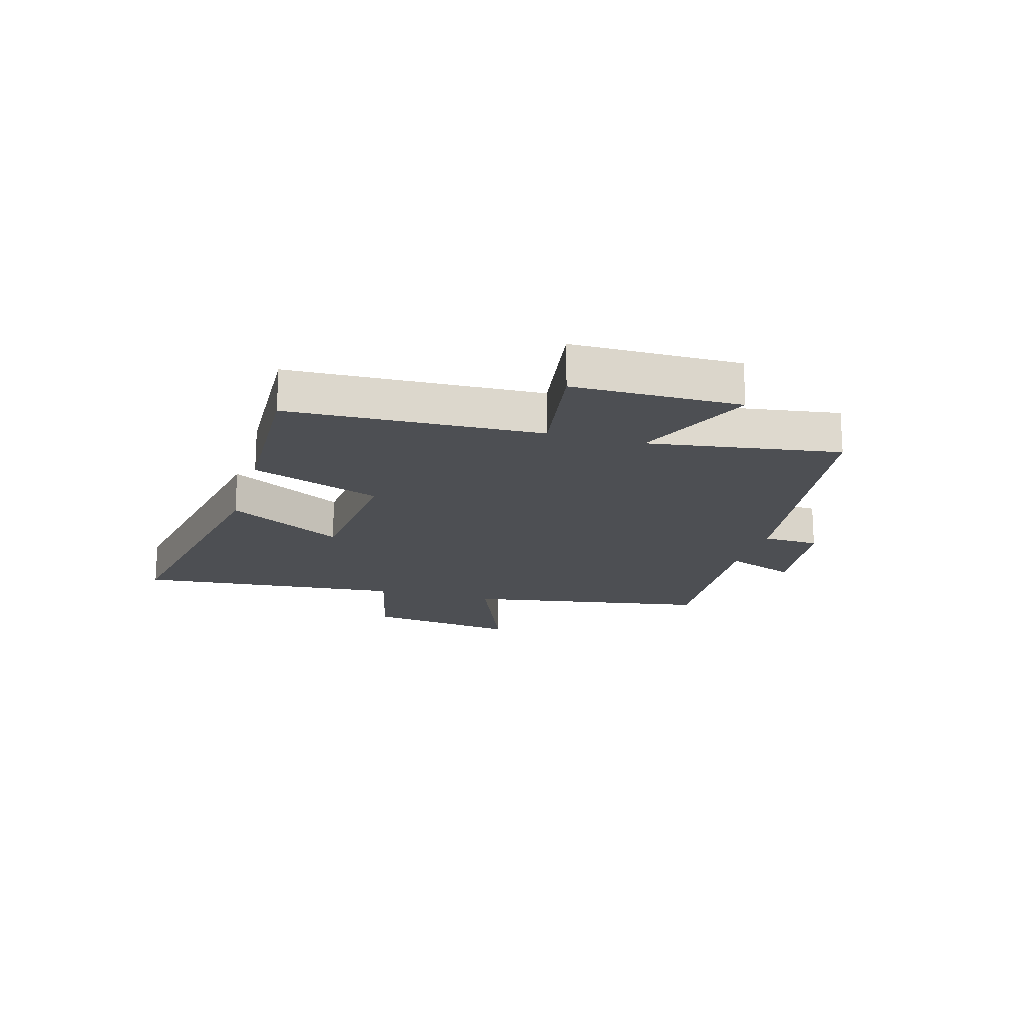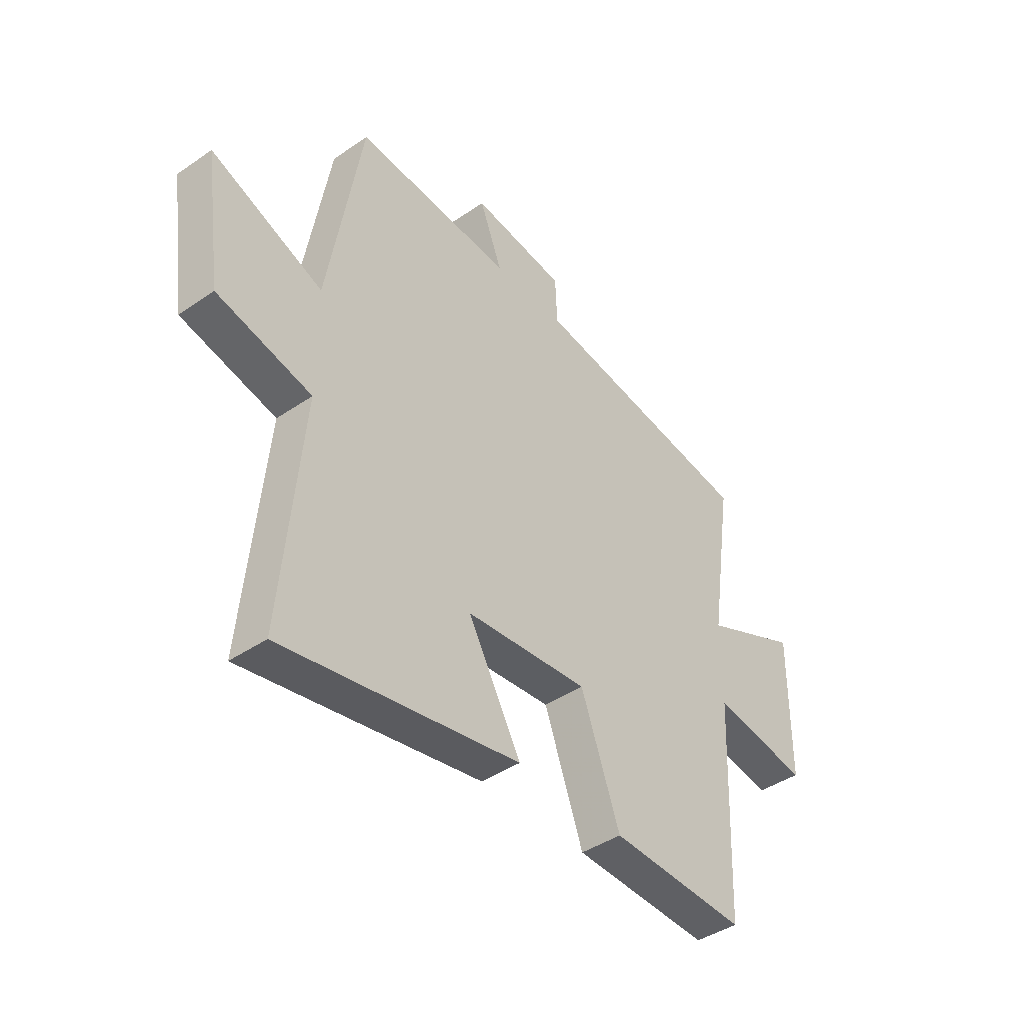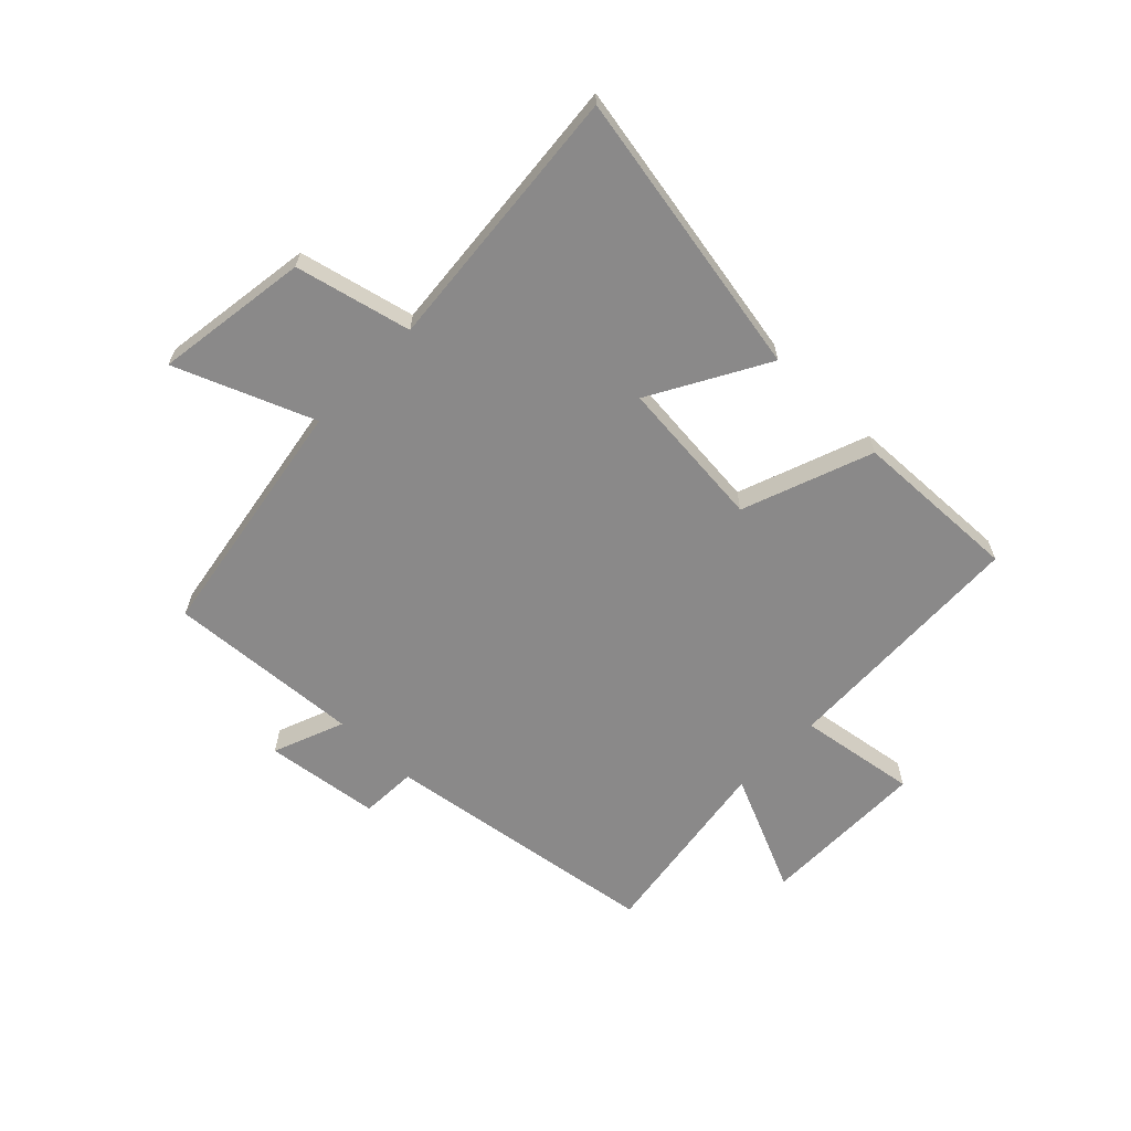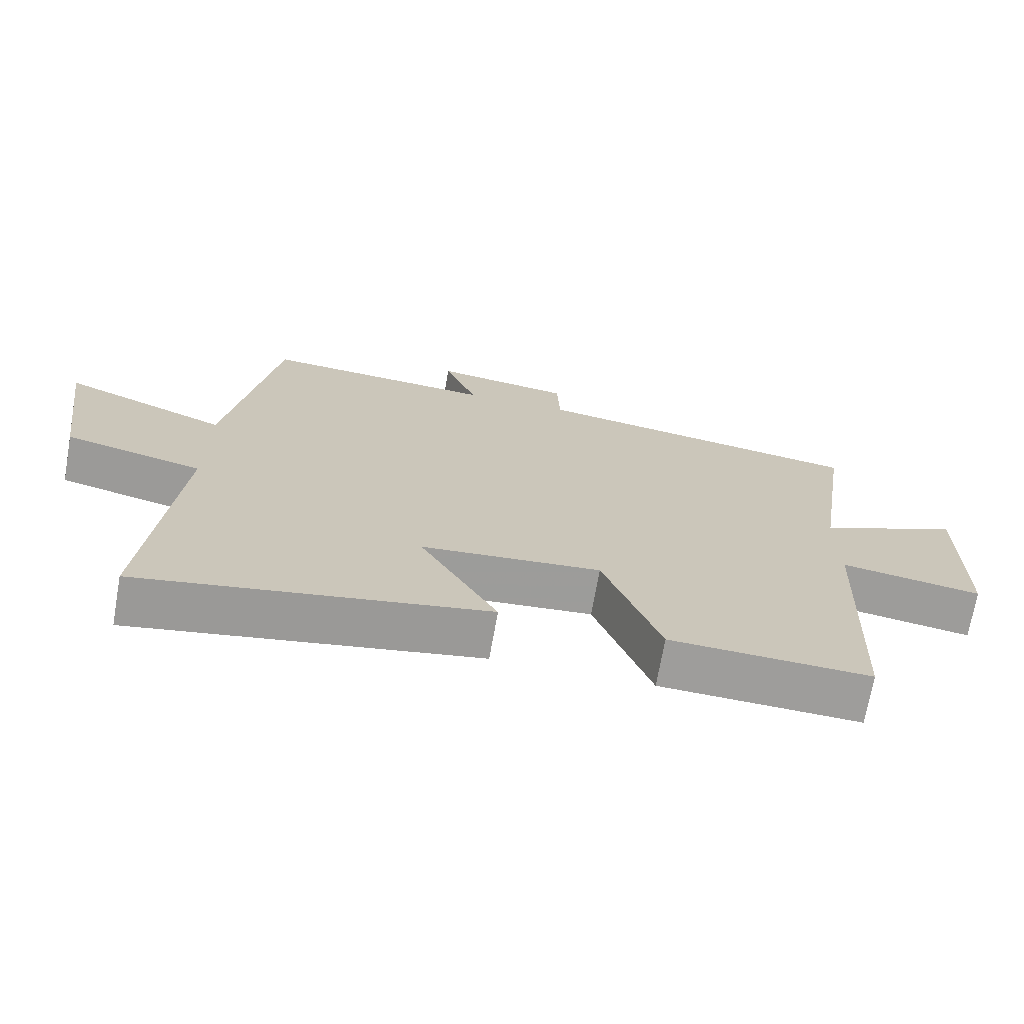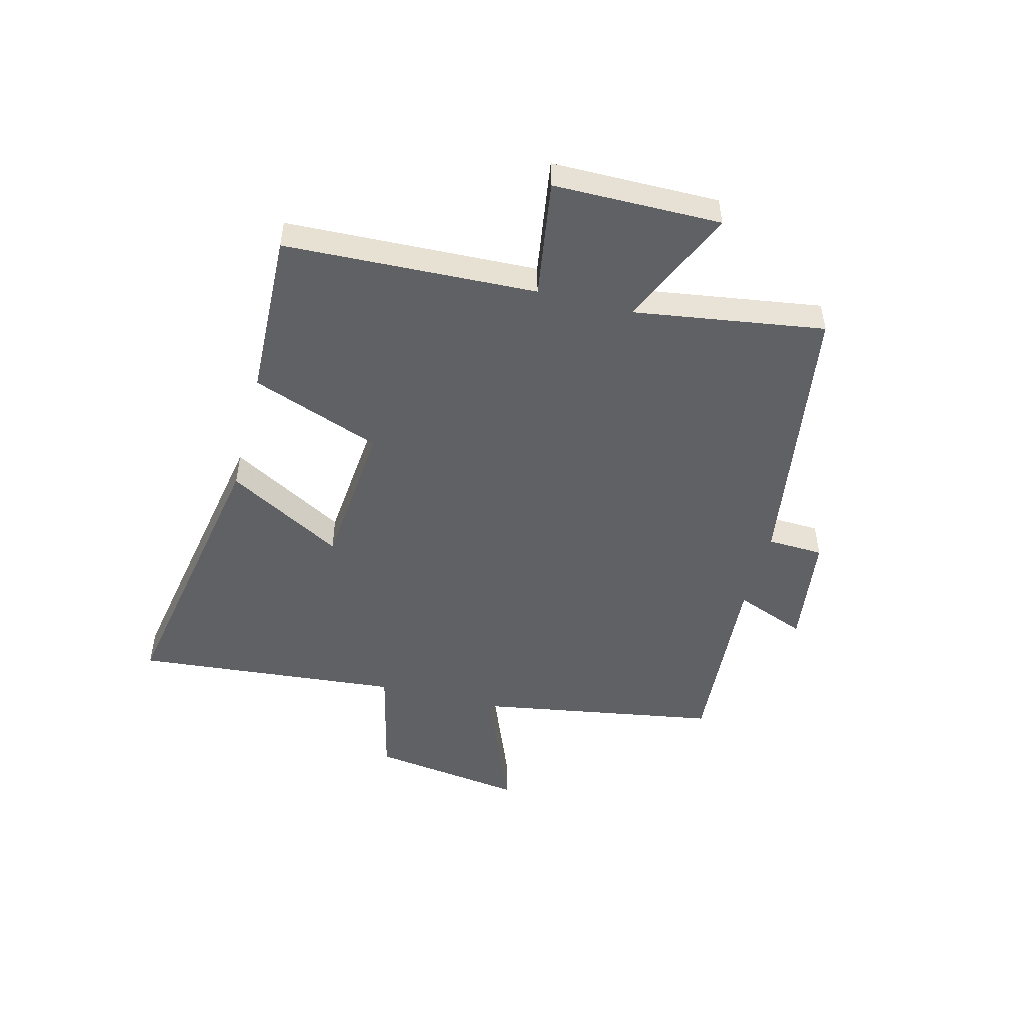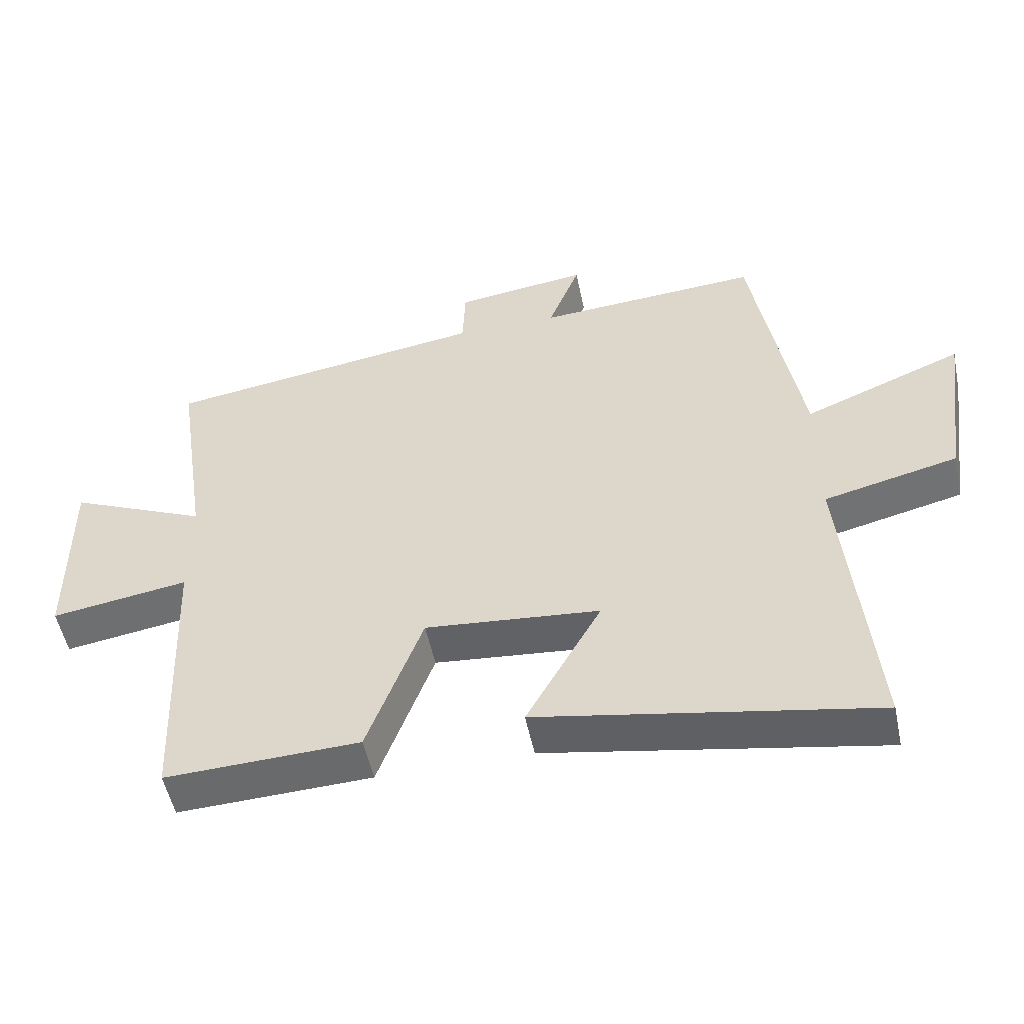
<metadata>
{"format":"obj","ext":"obj","renderer":"f3d","projection":"perspective","resolution":1024,"background":"white","views":[{"elev":-18.0,"azim":-106.0,"up":"+Y"},{"elev":-42.3,"azim":129.4,"up":"+Z"},{"elev":-63.3,"azim":135.7,"up":"+Y"},{"elev":-70.5,"azim":170.0,"up":"+Z"},{"elev":-49.5,"azim":-104.5,"up":"+Y"},{"elev":-52.3,"azim":11.7,"up":"+Z"}]}
</metadata>
<code>
v 0.543 0.07 -0.591
v 0.041 0.07 -0.5
v 0.154 0.07 -0.298
v -0.108 0.07 -0.274
v -0.191 0.07 -0.5
v -0.482 0.07 -0.511
v -0.5 0.07 -0.072
v -0.706 0.07 -0.104
v -0.708 0.07 0.188
v -0.5 0.07 0.096
v -0.55 0.07 0.428
v -0.065 0.07 0.5
v -0.061 0.07 0.598
v 0.139 0.07 0.624
v 0.091 0.07 0.5
v 0.428 0.07 0.523
v 0.5 0.07 0.096
v 0.739 0.07 0.192
v 0.701 0.07 -0.076
v 0.5 0.07 -0.124
v 0.543 0 -0.591
v 0.041 0 -0.5
v 0.154 0 -0.298
v -0.108 0 -0.274
v -0.191 0 -0.5
v -0.482 0 -0.511
v -0.5 0 -0.072
v -0.706 0 -0.104
v -0.708 0 0.188
v -0.5 0 0.096
v -0.55 0 0.428
v -0.065 0 0.5
v -0.061 0 0.598
v 0.139 0 0.624
v 0.091 0 0.5
v 0.428 0 0.523
v 0.5 0 0.096
v 0.739 0 0.192
v 0.701 0 -0.076
v 0.5 0 -0.124
f 17 18 19 20
f 15 16 17 20
f 15 20 1
f 12 13 14 15
f 10 11 12 15
f 7 8 9 10
f 7 10 15
f 6 7 15
f 5 6 15
f 4 5 15
f 3 4 15
f 1 2 3
f 1 3 15
f 40 39 38 37
f 40 37 36 35
f 21 40 35
f 35 34 33 32
f 35 32 31 30
f 30 29 28 27
f 35 30 27
f 35 27 26
f 35 26 25
f 35 25 24
f 35 24 23
f 23 22 21
f 35 23 21
f 1 21 22 2
f 2 22 23 3
f 3 23 24 4
f 4 24 25 5
f 5 25 26 6
f 6 26 27 7
f 7 27 28 8
f 8 28 29 9
f 9 29 30 10
f 10 30 31 11
f 11 31 32 12
f 12 32 33 13
f 13 33 34 14
f 14 34 35 15
f 15 35 36 16
f 16 36 37 17
f 17 37 38 18
f 18 38 39 19
f 19 39 40 20
f 20 40 21 1

</code>
